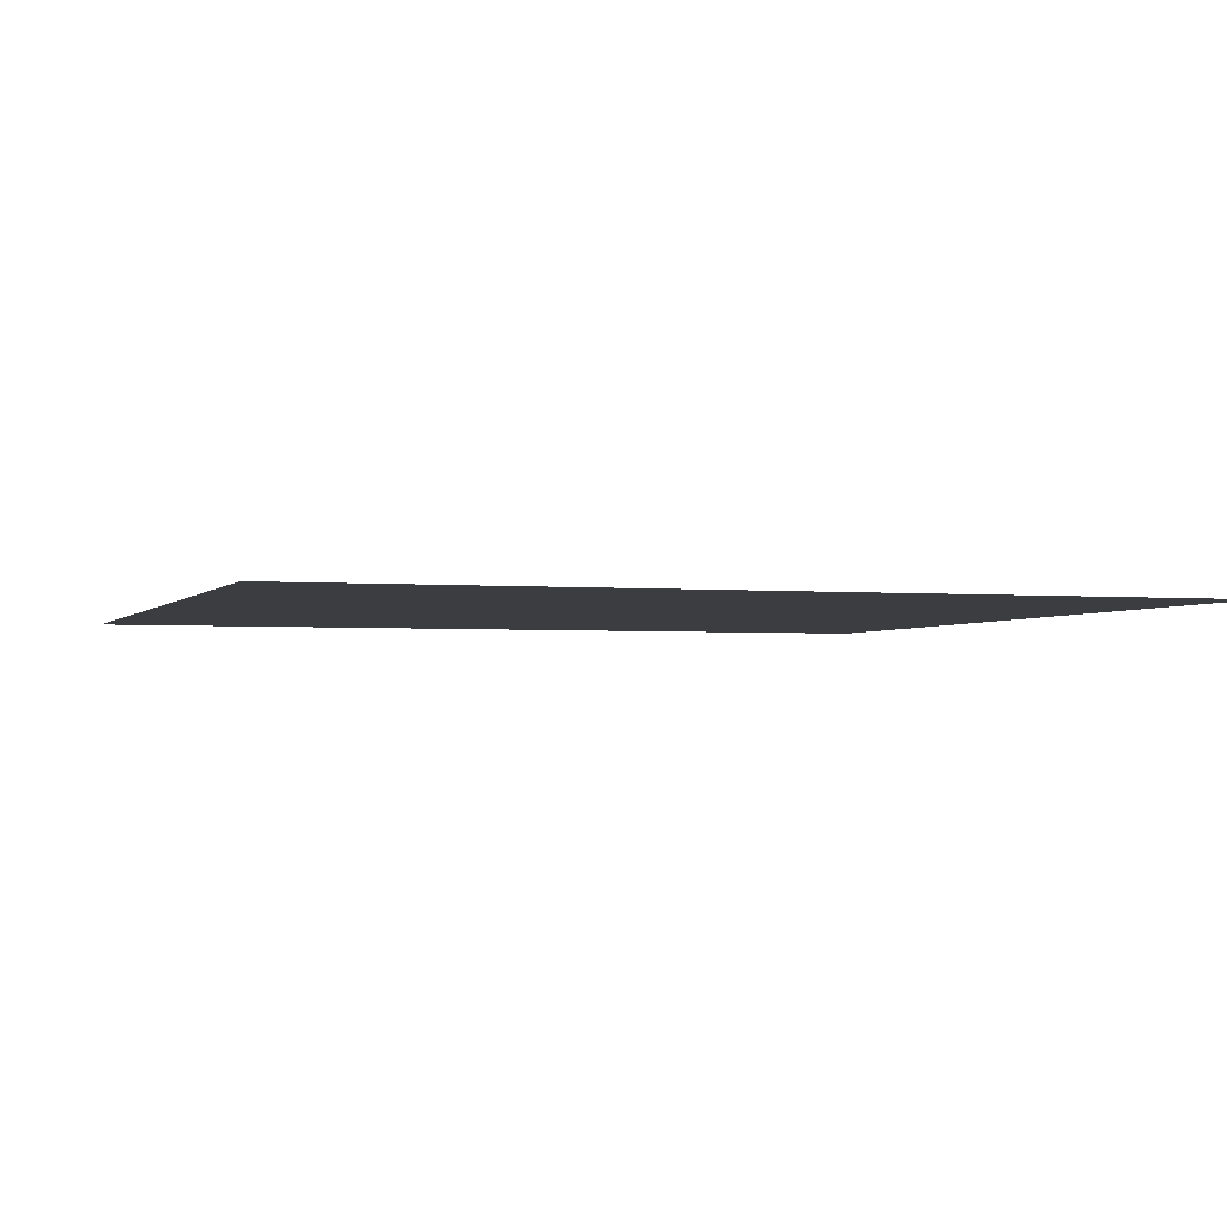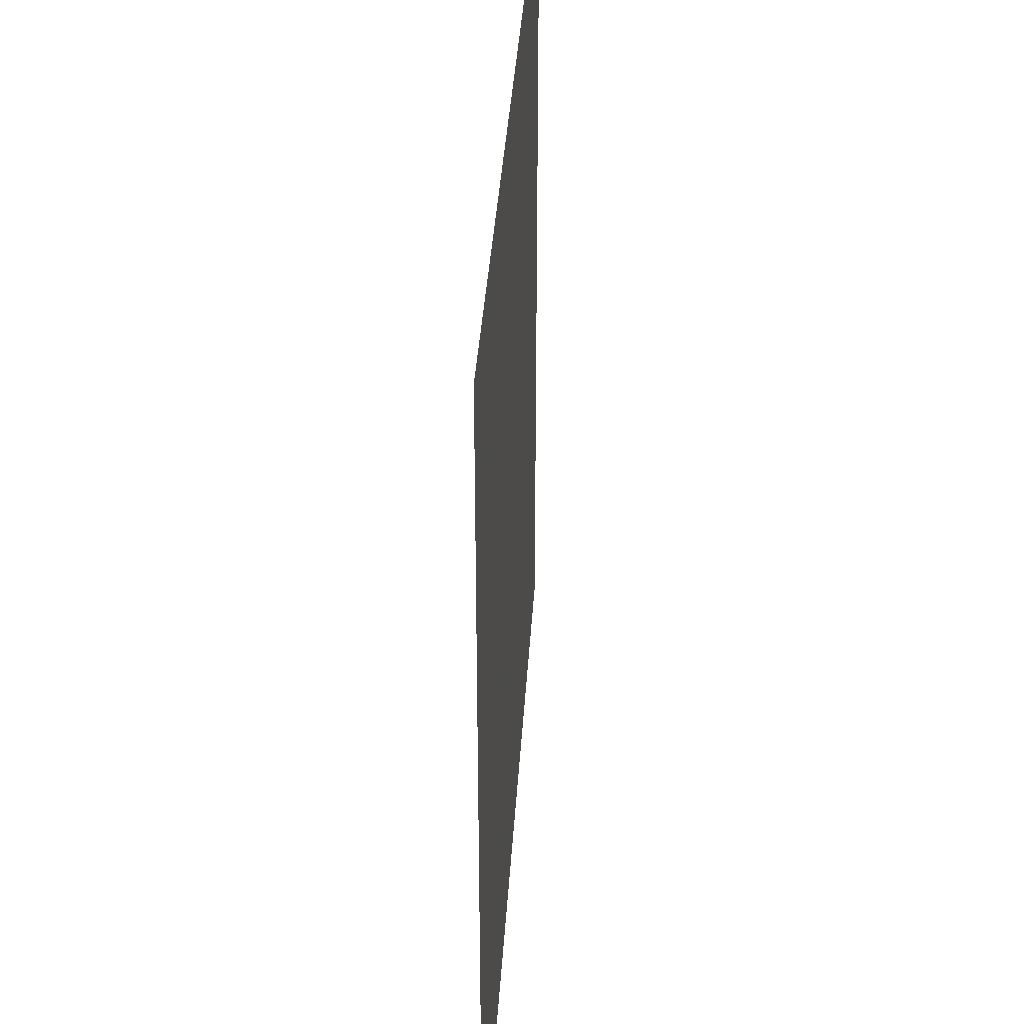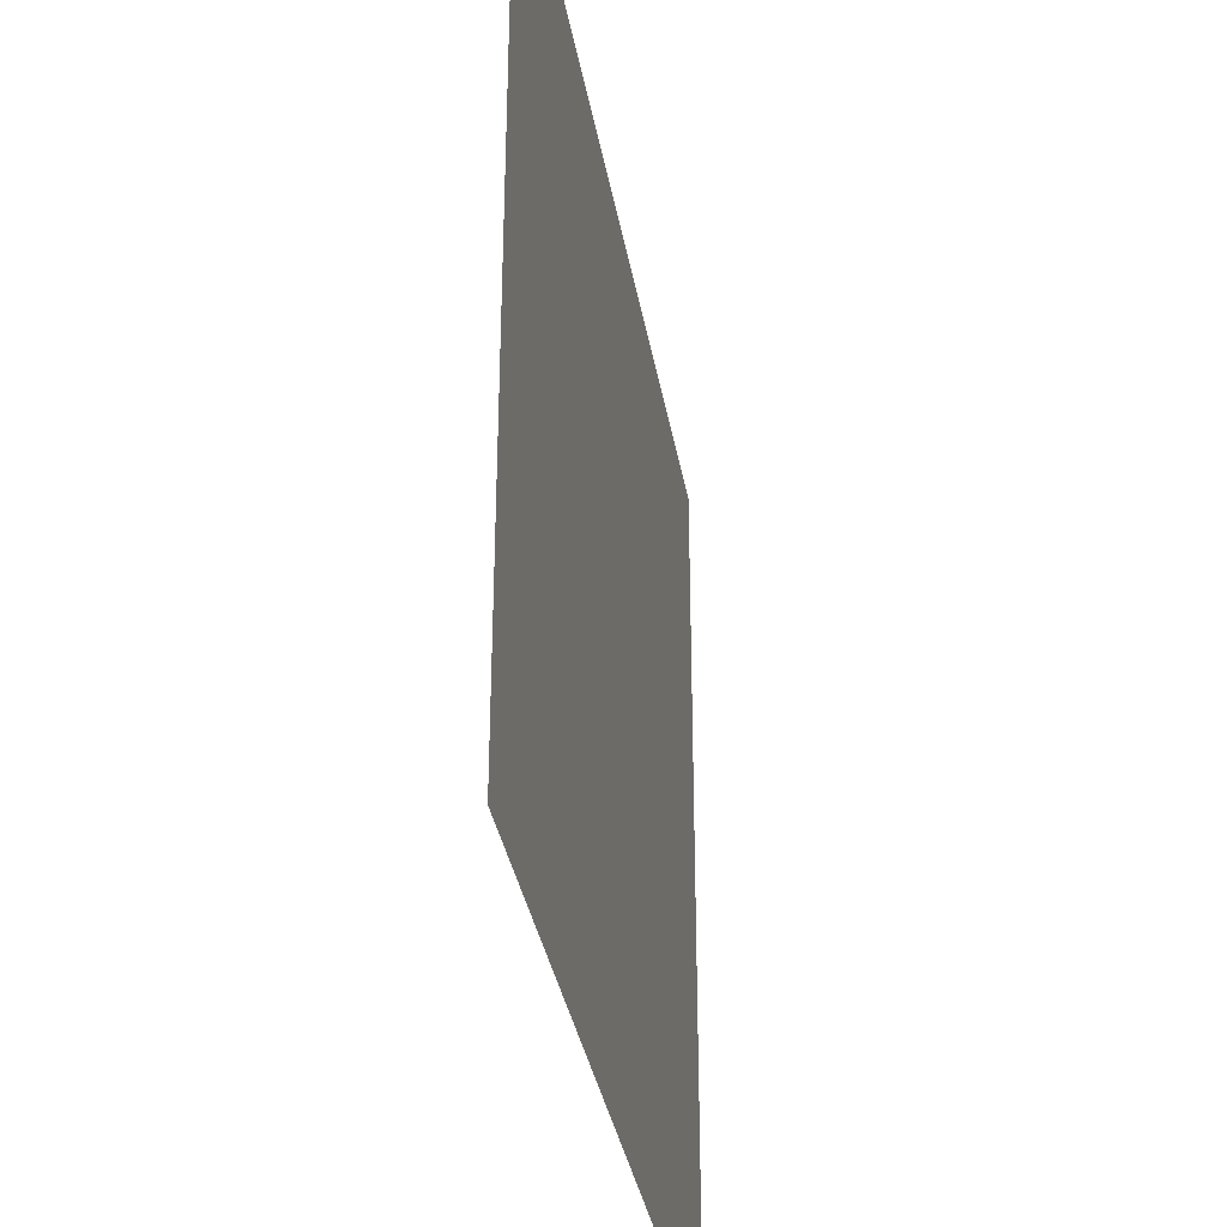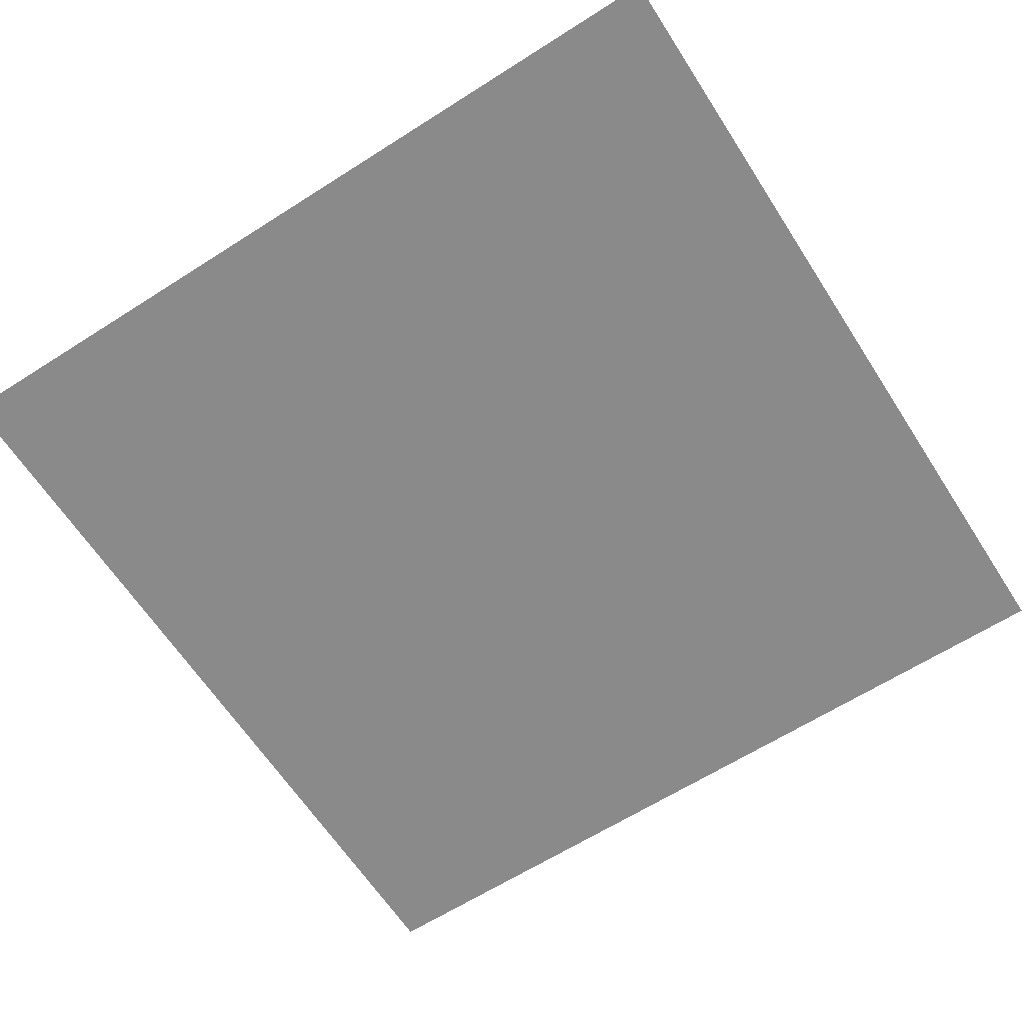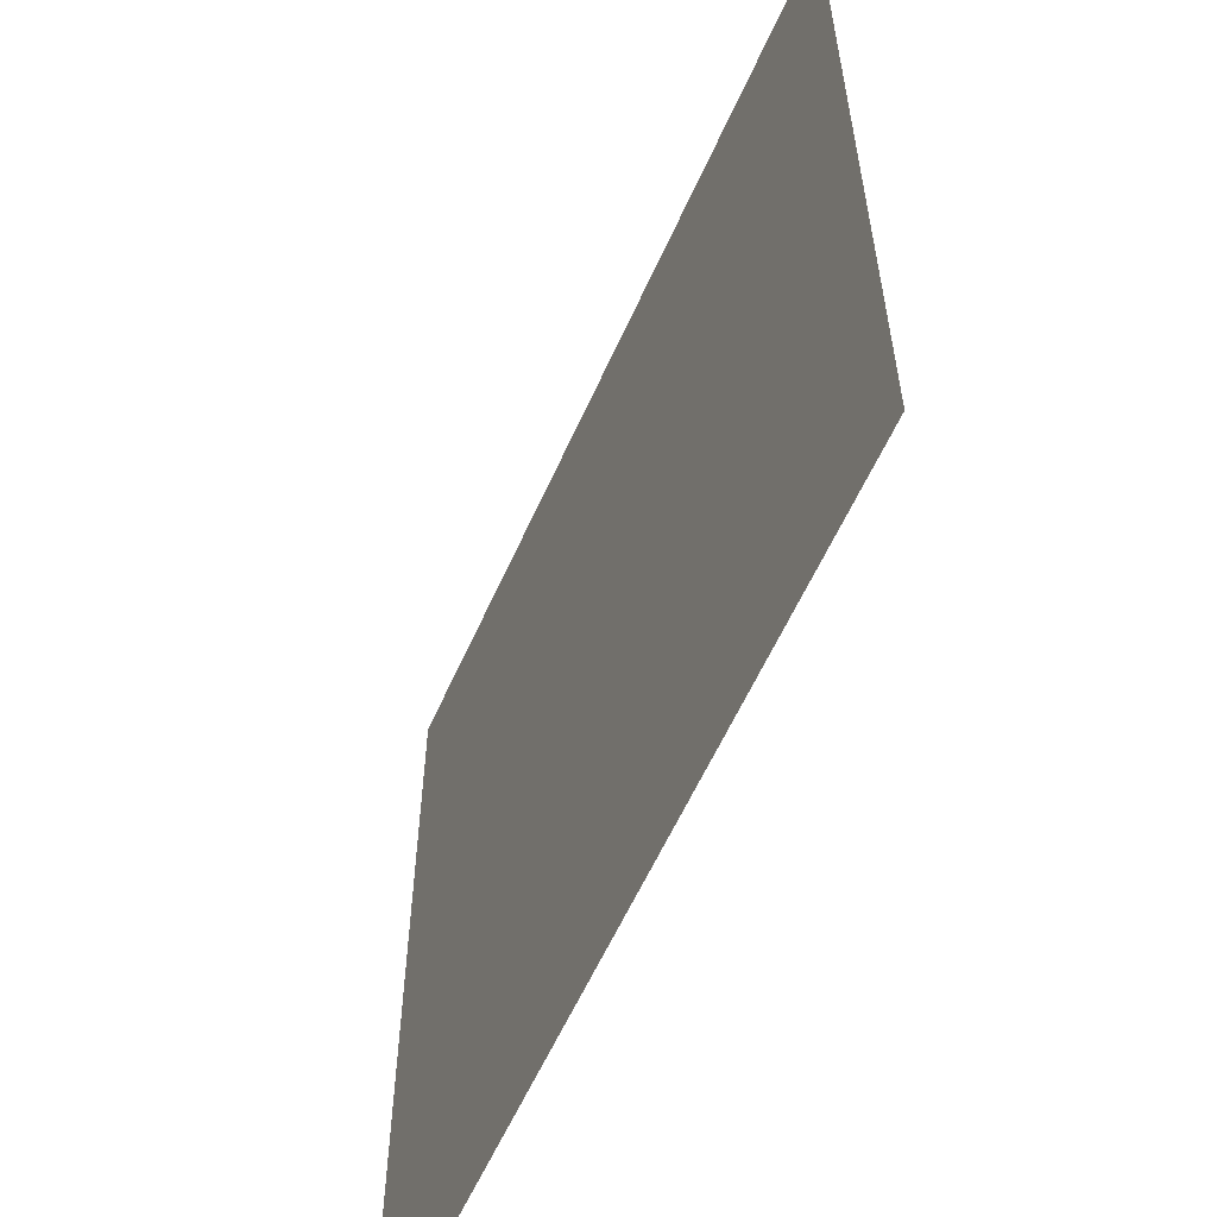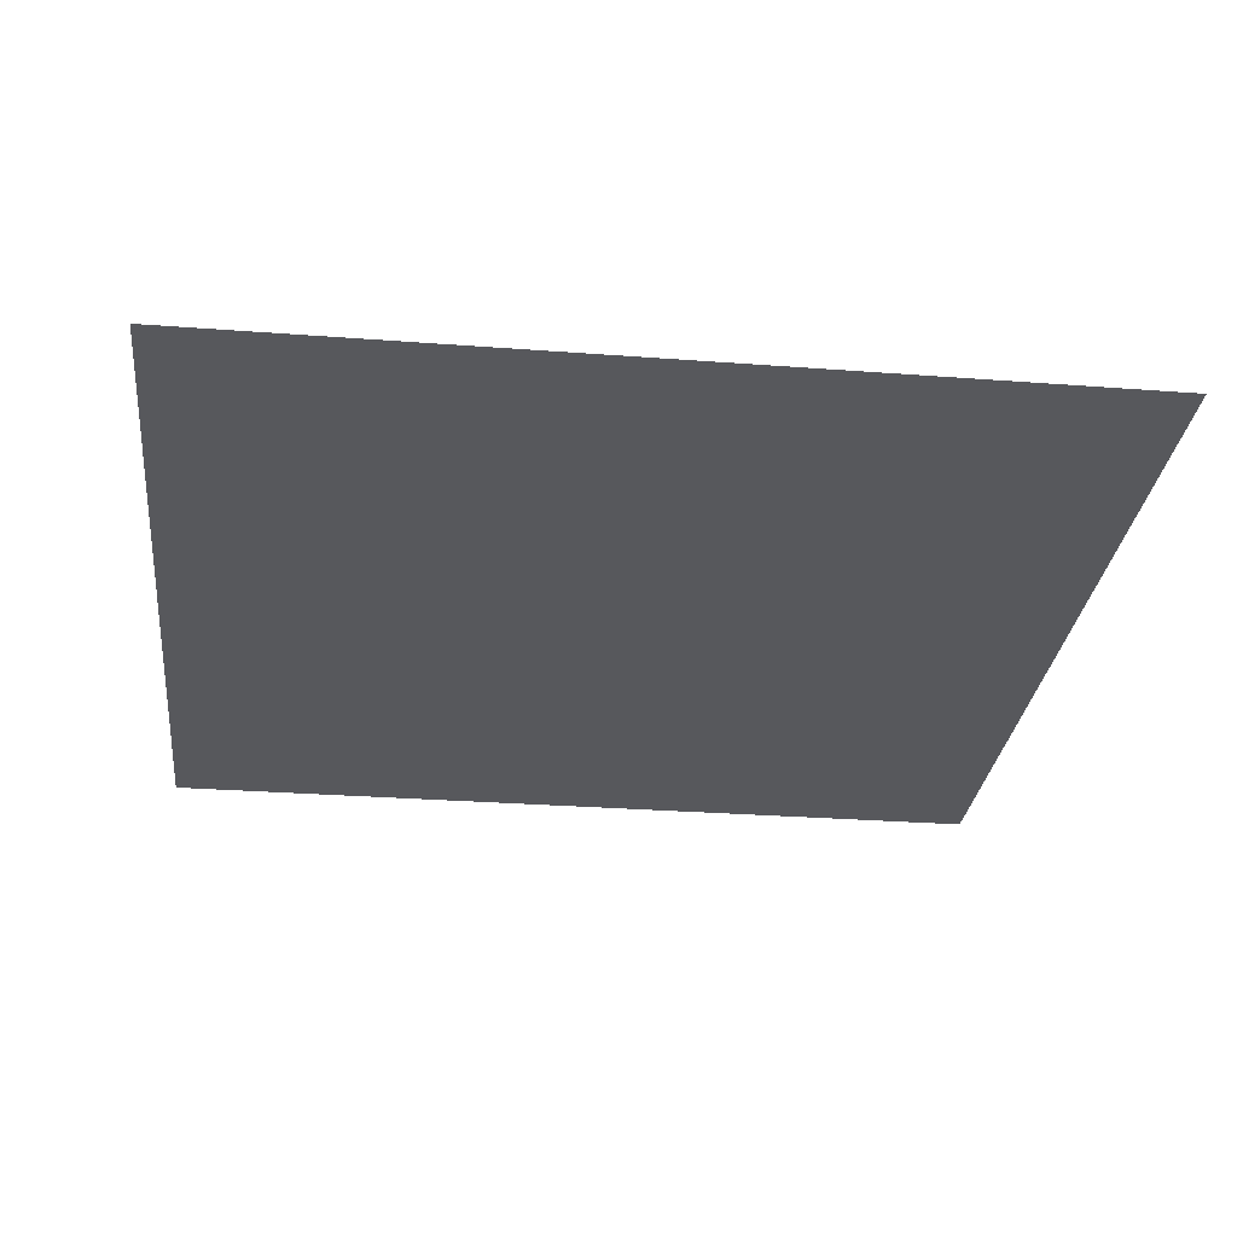
<metadata>
{"format":"obj","ext":"obj","renderer":"f3d","projection":"perspective","resolution":1024,"background":"white","views":[{"elev":-2.5,"azim":161.6,"up":"+Z"},{"elev":36.7,"azim":-86.5,"up":"+Y"},{"elev":-34.9,"azim":99.7,"up":"+Y"},{"elev":-63.5,"azim":-57.2,"up":"+Z"},{"elev":-59.1,"azim":66.1,"up":"+Y"},{"elev":-28.7,"azim":-6.5,"up":"+Z"}]}
</metadata>
<code>
v -1000 1000 0
v -1000 505 0
v -1000 10 0
v -10 1000 0
v -10 505 0
v -10 10 0
g g1
f 1 2 5 4
f 2 3 6 5
g g2
g g3
g g4

</code>
